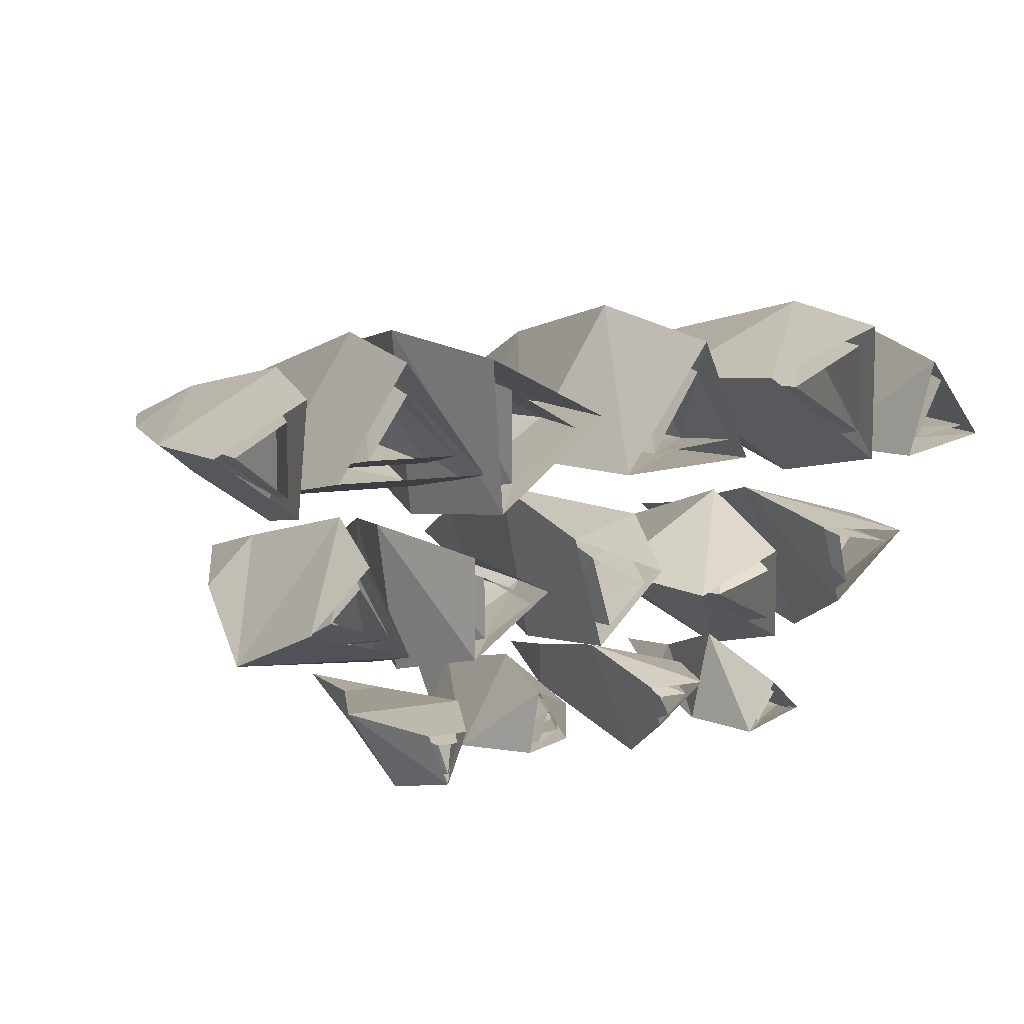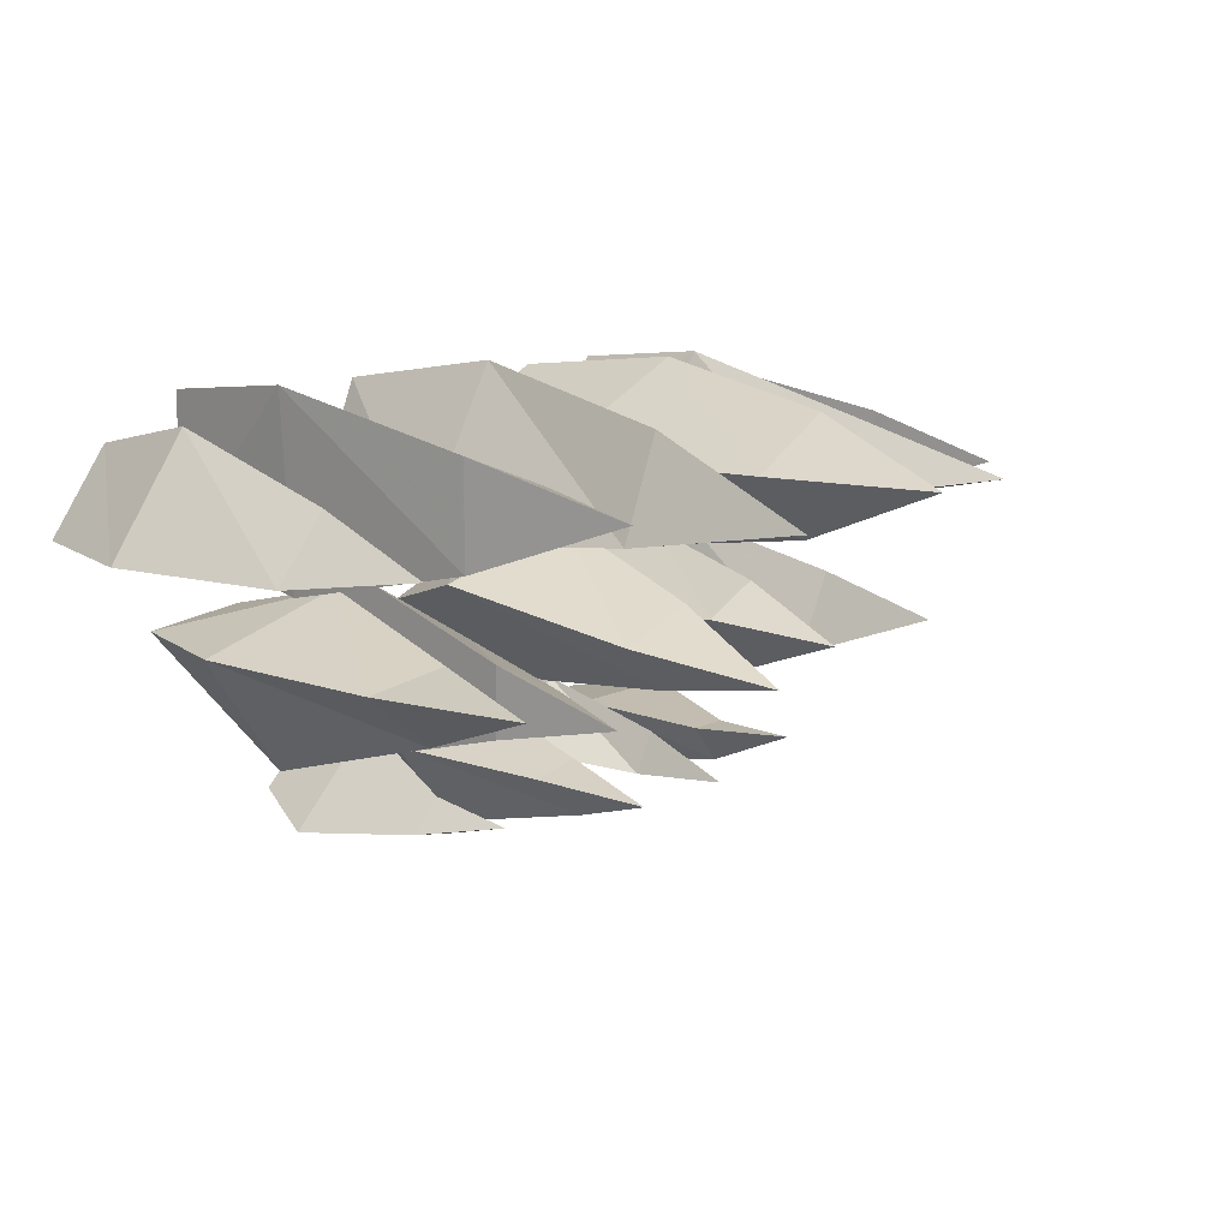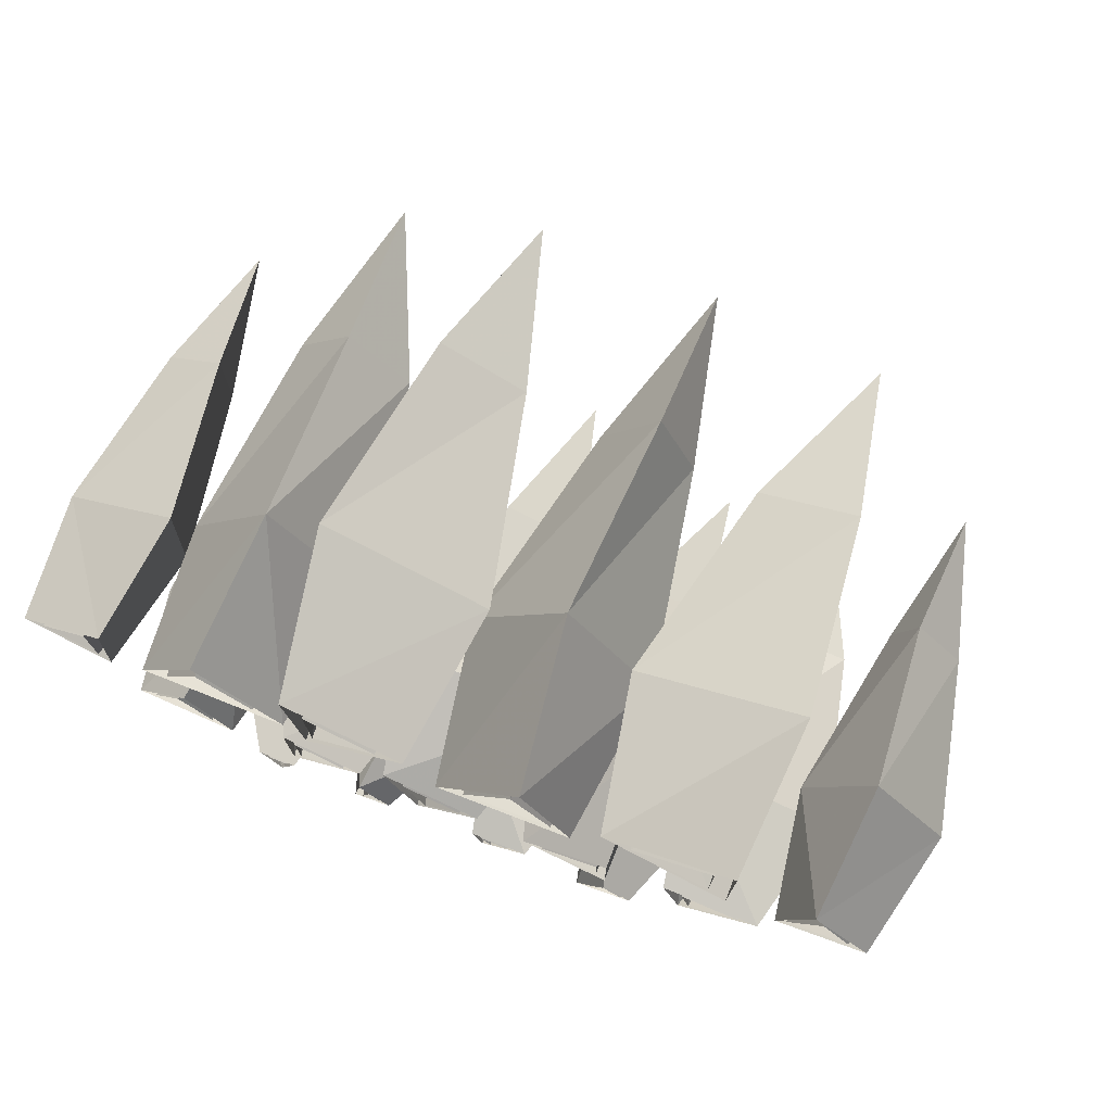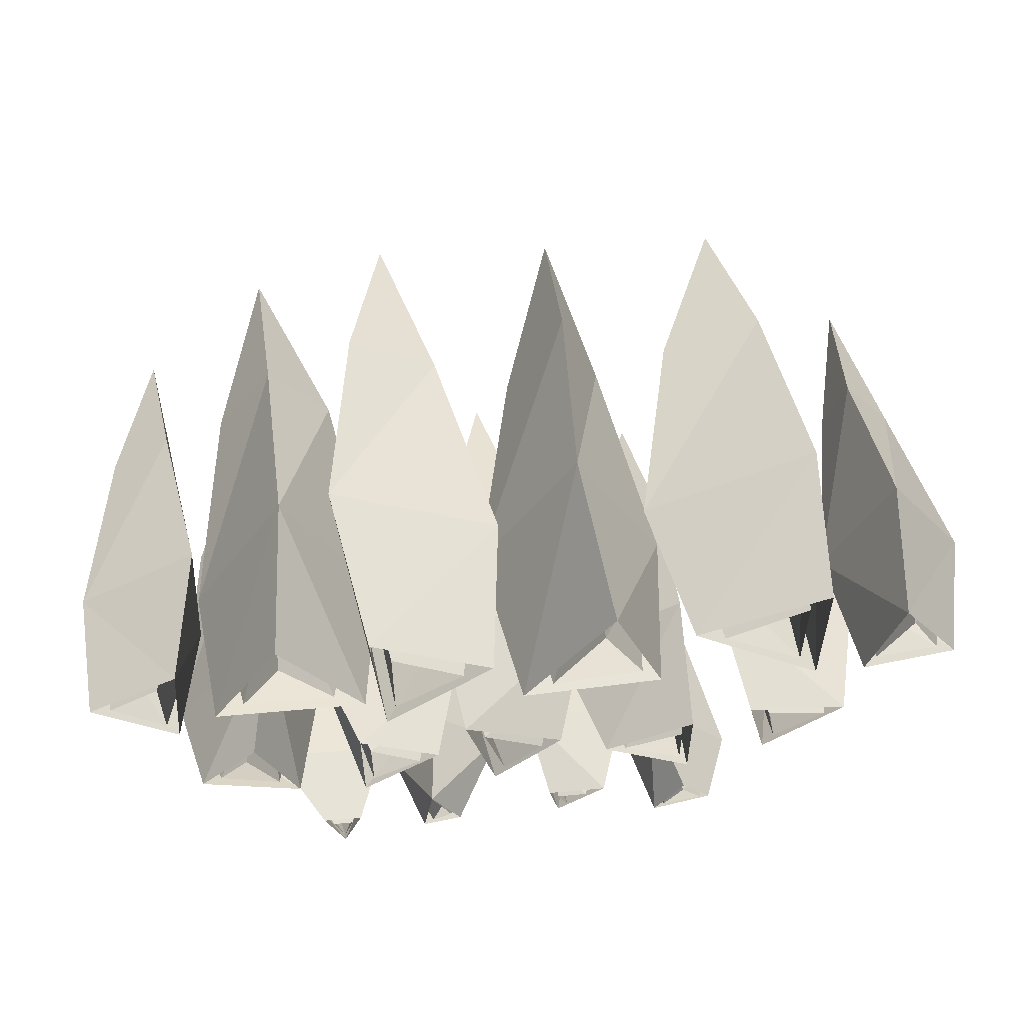
<metadata>
{"format":"obj","ext":"obj","renderer":"f3d","projection":"perspective","resolution":1024,"background":"white","views":[{"elev":8.5,"azim":152.6,"up":"+Z"},{"elev":13.4,"azim":-46.7,"up":"+Z"},{"elev":73.8,"azim":-158.4,"up":"+Z"},{"elev":55.0,"azim":174.5,"up":"+Z"}]}
</metadata>
<code>
v -0.1641 -0.7891 -0.2656
v -0.2422 -0.7891 -0.3203
v -0.2422 -0.7031 -0.3047
v -0.1797 -0.7031 -0.2656
v -0.25 -0.7891 -0.2266
v -0.2422 -0.8984 -0.25
v -0.1953 -0.8984 -0.2656
v -0.2422 -0.8984 -0.2969
v -0.2422 -0.7031 -0.2344
v -0.2266 -0.9922 -0.2656
v -0.08594 -0.7891 -0.2344
v -0.03125 -0.7891 -0.3125
v -0.04688 -0.7031 -0.3125
v -0.08594 -0.7031 -0.25
v -0.125 -0.7891 -0.3125
v -0.1016 -0.9062 -0.3047
v -0.08594 -0.9062 -0.2578
v -0.05469 -0.9062 -0.3047
v -0.1172 -0.7031 -0.3047
v -0.08594 -1.008 -0.2891
v 0.09375 -0.7891 -0.2422
v 0.08594 -0.7891 -0.3438
v 0.07812 -0.7031 -0.3281
v 0.07812 -0.7031 -0.2578
v 0.007812 -0.7891 -0.2891
v 0.03906 -0.9062 -0.2891
v 0.07812 -0.9062 -0.2578
v 0.07031 -0.9062 -0.3203
v 0.02344 -0.7031 -0.2891
v 0.0625 -1.008 -0.2891
v 0.2344 -0.8281 -0.3438
v 0.08594 -0.8281 -0.3438
v 0.1016 -0.7031 -0.3203
v 0.2188 -0.7031 -0.3203
v 0.1562 -0.8281 -0.2188
v 0.1641 -0.9922 -0.2578
v 0.2109 -0.9922 -0.3203
v 0.1172 -0.9922 -0.3125
v 0.1641 -0.7031 -0.2344
v 0.1719 -1.117 -0.2891
v 0.2422 -0.7656 -0.3359
v 0.2422 -0.7656 -0.2656
v 0.2578 -0.7031 -0.2734
v 0.2578 -0.7031 -0.3281
v 0.2969 -0.7656 -0.2969
v 0.2812 -0.8594 -0.2969
v 0.2578 -0.8594 -0.3203
v 0.2578 -0.8594 -0.2812
v 0.2969 -0.7031 -0.2969
v 0.2656 -0.9375 -0.2969
v -0.3672 -0.7656 -0.3047
v -0.3281 -0.7656 -0.25
v -0.3281 -0.7031 -0.2656
v -0.3516 -0.7031 -0.3047
v -0.2969 -0.7656 -0.3125
v -0.3203 -0.8594 -0.3047
v -0.3516 -0.8594 -0.3047
v -0.3281 -0.8594 -0.2734
v -0.3047 -0.7031 -0.3125
v -0.3281 -0.9375 -0.2969
v -0.05469 -0.7656 -0.3906
v 0.02344 -0.7656 -0.3672
v 0.007812 -0.7031 -0.3906
v -0.03906 -0.7031 -0.4141
v 0.007812 -0.7656 -0.4453
v -0.007812 -0.8672 -0.4297
v -0.03125 -0.8672 -0.4141
v 0.007812 -0.8672 -0.3906
v -0.007812 -0.7031 -0.4453
v -0.007812 -0.9453 -0.4141
v -0.1562 -0.7656 -0.3828
v -0.08594 -0.7656 -0.4297
v -0.1094 -0.7031 -0.4297
v -0.1562 -0.7031 -0.4141
v -0.1562 -0.7656 -0.4688
v -0.1562 -0.8594 -0.4453
v -0.1562 -0.8594 -0.4141
v -0.1172 -0.8594 -0.4297
v -0.1562 -0.7031 -0.4531
v -0.1406 -0.9297 -0.4297
v 0.125 -0.7656 -0.3906
v 0.1172 -0.7656 -0.4609
v 0.1016 -0.7031 -0.4453
v 0.1016 -0.7031 -0.3984
v 0.04688 -0.7656 -0.4219
v 0.07031 -0.8594 -0.4141
v 0.1016 -0.8594 -0.3984
v 0.1016 -0.8594 -0.4375
v 0.0625 -0.7031 -0.4219
v 0.08594 -0.9297 -0.4219
v 0.2422 -0.7656 -0.4531
v 0.1719 -0.7656 -0.4531
v 0.1797 -0.7031 -0.4375
v 0.2266 -0.7031 -0.4219
v 0.1875 -0.7656 -0.3828
v 0.2031 -0.8594 -0.4062
v 0.2266 -0.8594 -0.4219
v 0.1875 -0.8594 -0.4375
v 0.2031 -0.7031 -0.3984
v 0.2031 -0.9297 -0.4219
v -0.2422 -0.7656 -0.4609
v -0.2891 -0.7656 -0.3984
v -0.2734 -0.7031 -0.3984
v -0.2344 -0.7031 -0.4297
v -0.2109 -0.7656 -0.375
v -0.2266 -0.8594 -0.3984
v -0.2344 -0.8594 -0.4297
v -0.2656 -0.8594 -0.4062
v -0.2266 -0.7031 -0.3906
v -0.2422 -0.9297 -0.4062
v -0.0625 -0.7422 -0.5391
v -0.09375 -0.7422 -0.5078
v -0.07812 -0.7031 -0.5078
v -0.0625 -0.7031 -0.5234
v -0.04688 -0.7422 -0.4922
v -0.05469 -0.8281 -0.5078
v -0.0625 -0.8281 -0.5234
v -0.07812 -0.8281 -0.5078
v -0.05469 -0.7031 -0.5078
v -0.0625 -0.8906 -0.5078
v 0.01562 -0.7422 -0.5234
v 0.04688 -0.7422 -0.4922
v 0.04688 -0.7031 -0.5078
v 0.03906 -0.7031 -0.5234
v 0.07031 -0.7422 -0.5391
v 0.05469 -0.8203 -0.5312
v 0.03906 -0.8203 -0.5234
v 0.04688 -0.8203 -0.5078
v 0.05469 -0.7031 -0.5312
v 0.04688 -0.8828 -0.5234
v -0.1484 -0.7422 -0.5
v -0.1406 -0.7422 -0.5391
v -0.1484 -0.7031 -0.5391
v -0.1641 -0.7031 -0.5156
v -0.1953 -0.7422 -0.5391
v -0.1797 -0.8125 -0.5312
v -0.1641 -0.8125 -0.5156
v -0.1562 -0.8125 -0.5312
v -0.1797 -0.7031 -0.5312
v -0.1641 -0.8672 -0.5234
v 0.1641 -0.7422 -0.5156
v 0.1406 -0.7422 -0.5547
v 0.1328 -0.7031 -0.5469
v 0.1406 -0.7031 -0.5234
v 0.1094 -0.7422 -0.5156
v 0.125 -0.8125 -0.5234
v 0.1406 -0.8125 -0.5234
v 0.1328 -0.8125 -0.5391
v 0.125 -0.7031 -0.5234
v 0.1406 -0.8672 -0.5234
v -0.1328 -0.8281 -0.2656
v -0.2578 -0.8281 -0.3516
v -0.2578 -0.7031 -0.3281
v -0.1562 -0.7031 -0.2578
v -0.2656 -0.8281 -0.2031
v -0.25 -0.9922 -0.2344
v -0.1719 -0.9922 -0.2656
v -0.25 -0.9922 -0.3125
v -0.2578 -0.7031 -0.2188
v -0.2266 -1.117 -0.2656
v -0.07812 -0.8359 -0.2031
v 0 -0.8359 -0.3281
v -0.02344 -0.7031 -0.3281
v -0.09375 -0.7031 -0.2266
v -0.1484 -0.8359 -0.3281
v -0.1172 -1.008 -0.3125
v -0.08594 -1.008 -0.2344
v -0.03906 -1.008 -0.3203
v -0.1328 -0.7031 -0.3203
v -0.08594 -1.141 -0.2891
v 0.1172 -0.8359 -0.2188
v 0.1016 -0.8359 -0.3672
v 0.08594 -0.7031 -0.3516
v 0.09375 -0.7031 -0.2344
v -0.01562 -0.8359 -0.2812
v 0.02344 -1.008 -0.2812
v 0.09375 -1.008 -0.2422
v 0.07812 -1.008 -0.3359
v 0 -0.7031 -0.2812
v 0.0625 -1.141 -0.2812
v 0.2109 -0.7891 -0.3203
v 0.1094 -0.7891 -0.3203
v 0.125 -0.7031 -0.3047
v 0.1953 -0.7031 -0.3047
v 0.1641 -0.7891 -0.2422
v 0.1641 -0.8984 -0.2734
v 0.1953 -0.8984 -0.3047
v 0.1328 -0.8984 -0.3047
v 0.1641 -0.7031 -0.2578
v 0.1641 -0.9922 -0.2891
v 0.2344 -0.8047 -0.3594
v 0.2266 -0.8047 -0.2422
v 0.2422 -0.7031 -0.2578
v 0.25 -0.7031 -0.3438
v 0.3203 -0.8047 -0.2969
v 0.2969 -0.9375 -0.2969
v 0.25 -0.9375 -0.3359
v 0.25 -0.9375 -0.2656
v 0.3125 -0.7031 -0.2969
v 0.2656 -1.039 -0.2969
v -0.25 -0.7969 -0.4844
v -0.3125 -0.7969 -0.3906
v -0.2891 -0.7031 -0.3906
v -0.2266 -0.7031 -0.4453
v -0.1953 -0.7969 -0.3594
v -0.2109 -0.9297 -0.3906
v -0.2266 -0.9297 -0.4453
v -0.2812 -0.9297 -0.3984
v -0.2109 -0.7031 -0.3828
v -0.2344 -1.031 -0.4062
v -0.1641 -0.7969 -0.3594
v -0.0625 -0.7969 -0.4219
v -0.09375 -0.7031 -0.4297
v -0.1641 -0.7031 -0.3984
v -0.1641 -0.7969 -0.4922
v -0.1641 -0.9297 -0.4531
v -0.1641 -0.9297 -0.3984
v -0.1016 -0.9297 -0.4297
v -0.1641 -0.7031 -0.4688
v -0.1484 -1.031 -0.4297
v -0.08594 -0.7969 -0.375
v 0.03906 -0.7969 -0.3438
v 0.02344 -0.7031 -0.375
v -0.05469 -0.7031 -0.4062
v 0.01562 -0.7969 -0.4688
v -0.007812 -0.9453 -0.4453
v -0.04688 -0.9453 -0.4062
v 0.01562 -0.9453 -0.3828
v 0 -0.7031 -0.4609
v -0.01562 -1.062 -0.4219
v 0.1484 -0.7969 -0.3672
v 0.1328 -0.7969 -0.4844
v 0.1094 -0.7031 -0.4609
v 0.1094 -0.7031 -0.3828
v 0.02344 -0.7969 -0.4219
v 0.0625 -0.9297 -0.4062
v 0.1094 -0.9297 -0.3828
v 0.1094 -0.9297 -0.4531
v 0.04688 -0.7031 -0.4141
v 0.08594 -1.031 -0.4141
v 0.2656 -0.7969 -0.4688
v 0.1484 -0.7969 -0.4766
v 0.1641 -0.7031 -0.4531
v 0.2422 -0.7031 -0.4297
v 0.1797 -0.7969 -0.3594
v 0.2031 -0.9297 -0.3906
v 0.2422 -0.9297 -0.4297
v 0.1719 -0.9297 -0.4531
v 0.1953 -0.7031 -0.3828
v 0.2031 -1.031 -0.4141
v -0.1406 -0.7656 -0.4766
v -0.125 -0.7656 -0.5469
v -0.1406 -0.7031 -0.5469
v -0.1641 -0.7031 -0.5078
v -0.2109 -0.7656 -0.5469
v -0.1875 -0.8672 -0.5312
v -0.1641 -0.8672 -0.5078
v -0.1484 -0.8672 -0.5391
v -0.1875 -0.7031 -0.5312
v -0.1641 -0.9375 -0.5156
v -0.07031 -0.7734 -0.5703
v -0.1172 -0.7734 -0.5
v -0.09375 -0.7031 -0.5
v -0.05469 -0.7031 -0.5312
v -0.03125 -0.7734 -0.4766
v -0.04688 -0.8906 -0.5
v -0.05469 -0.9062 -0.5391
v -0.08594 -0.8906 -0.5078
v -0.04688 -0.7031 -0.5
v -0.0625 -0.9766 -0.5156
v -0.007812 -0.7734 -0.5234
v 0.04688 -0.7734 -0.4766
v 0.05469 -0.7031 -0.4922
v 0.03125 -0.7031 -0.5312
v 0.08594 -0.7734 -0.5469
v 0.0625 -0.8828 -0.5391
v 0.03125 -0.8828 -0.5312
v 0.04688 -0.8828 -0.5
v 0.0625 -0.7031 -0.5391
v 0.03906 -0.9609 -0.5234
v 0.1875 -0.7656 -0.5078
v 0.1484 -0.7656 -0.5703
v 0.1328 -0.7031 -0.5547
v 0.1484 -0.7031 -0.5156
v 0.09375 -0.7656 -0.5078
v 0.1172 -0.8672 -0.5156
v 0.1484 -0.8672 -0.5156
v 0.1406 -0.8672 -0.5469
v 0.1172 -0.7031 -0.5156
v 0.1484 -0.9375 -0.5156
v -0.3906 -0.8047 -0.3125
v -0.3281 -0.8047 -0.2266
v -0.3203 -0.7031 -0.25
v -0.3672 -0.7031 -0.3125
v -0.2812 -0.8047 -0.3281
v -0.3047 -0.9375 -0.3125
v -0.3594 -0.9375 -0.3125
v -0.3203 -0.9375 -0.2656
v -0.2969 -0.7031 -0.3281
v -0.3281 -1.039 -0.2969
f 1 2 3
f 1 3 4
f 1 4 5
f 1 5 6
f 1 6 7
f 1 7 2
f 2 7 8
f 2 8 5
f 2 5 3
f 3 5 9
f 9 5 4
f 8 6 5
f 6 8 10
f 6 10 7
f 7 10 8
f 11 12 13
f 11 13 14
f 11 14 15
f 11 15 16
f 11 16 17
f 11 17 12
f 12 17 18
f 12 18 15
f 12 15 13
f 13 15 19
f 19 15 14
f 18 16 15
f 16 18 20
f 16 20 17
f 17 20 18
f 21 22 23
f 21 23 24
f 21 24 25
f 21 25 26
f 21 26 27
f 21 27 22
f 22 27 28
f 22 28 25
f 22 25 23
f 23 25 29
f 29 25 24
f 28 26 25
f 26 28 30
f 26 30 27
f 27 30 28
f 41 42 43
f 41 43 44
f 41 44 45
f 41 45 46
f 41 46 47
f 41 47 42
f 42 47 48
f 42 48 45
f 42 45 43
f 43 45 49
f 49 45 44
f 48 46 45
f 46 48 50
f 46 50 47
f 47 50 48
f 51 52 53
f 51 53 54
f 51 54 55
f 51 55 56
f 51 56 57
f 51 57 52
f 52 57 58
f 52 58 55
f 52 55 53
f 53 55 59
f 59 55 54
f 58 56 55
f 56 58 60
f 56 60 57
f 57 60 58
f 61 62 63
f 61 63 64
f 61 64 65
f 61 65 66
f 61 66 67
f 61 67 62
f 62 67 68
f 62 68 65
f 62 65 63
f 63 65 69
f 69 65 64
f 68 66 65
f 66 68 70
f 66 70 67
f 67 70 68
f 71 72 73
f 71 73 74
f 71 74 75
f 71 75 76
f 71 76 77
f 71 77 72
f 72 77 78
f 72 78 75
f 72 75 73
f 73 75 79
f 79 75 74
f 78 76 75
f 76 78 80
f 76 80 77
f 77 80 78
f 81 82 83
f 81 83 84
f 81 84 85
f 81 85 86
f 81 86 87
f 81 87 82
f 82 87 88
f 82 88 85
f 82 85 83
f 83 85 89
f 89 85 84
f 88 86 85
f 86 88 90
f 86 90 87
f 87 90 88
f 91 92 93
f 91 93 94
f 91 94 95
f 91 95 96
f 91 96 97
f 91 97 92
f 92 97 98
f 92 98 95
f 92 95 93
f 93 95 99
f 99 95 94
f 98 96 95
f 96 98 100
f 96 100 97
f 97 100 98
f 101 102 103
f 101 103 104
f 101 104 105
f 101 105 106
f 101 106 107
f 101 107 102
f 102 107 108
f 102 108 105
f 102 105 103
f 103 105 109
f 109 105 104
f 108 106 105
f 106 108 110
f 106 110 107
f 107 110 108
f 111 112 113
f 111 113 114
f 111 114 115
f 111 115 116
f 111 116 117
f 111 117 112
f 112 117 118
f 112 118 115
f 112 115 113
f 113 115 119
f 119 115 114
f 118 116 115
f 116 118 120
f 116 120 117
f 117 120 118
f 121 122 123
f 121 123 124
f 121 124 125
f 121 125 126
f 121 126 127
f 121 127 122
f 122 127 128
f 122 128 125
f 122 125 123
f 123 125 129
f 129 125 124
f 128 126 125
f 126 128 130
f 126 130 127
f 127 130 128
f 131 132 133
f 131 133 134
f 131 134 135
f 131 135 136
f 131 136 137
f 131 137 132
f 132 137 138
f 132 138 135
f 132 135 133
f 133 135 139
f 139 135 134
f 138 136 135
f 136 138 140
f 136 140 137
f 137 140 138
f 141 142 143
f 141 143 144
f 141 144 145
f 141 145 146
f 141 146 147
f 141 147 142
f 142 147 148
f 142 148 145
f 142 145 143
f 143 145 149
f 149 145 144
f 148 146 145
f 146 148 150
f 146 150 147
f 147 150 148
f 181 182 183
f 181 183 184
f 181 184 185
f 181 185 186
f 181 186 187
f 181 187 182
f 182 187 188
f 182 188 185
f 182 185 183
f 183 185 189
f 189 185 184
f 188 186 185
f 186 188 190
f 186 190 187
f 187 190 188
f 31 32 33
f 31 33 34
f 31 34 35
f 31 35 36
f 31 36 37
f 31 37 32
f 32 37 38
f 32 38 35
f 32 35 33
f 33 35 39
f 39 35 34
f 38 36 35
f 36 38 40
f 36 40 37
f 37 40 38
f 151 152 153
f 151 153 154
f 151 154 155
f 151 155 156
f 151 156 157
f 151 157 152
f 152 157 158
f 152 158 155
f 152 155 153
f 153 155 159
f 159 155 154
f 158 156 155
f 156 158 160
f 156 160 157
f 157 160 158
f 161 162 163
f 161 163 164
f 161 164 165
f 161 165 166
f 161 166 167
f 161 167 162
f 162 167 168
f 162 168 165
f 162 165 163
f 163 165 169
f 169 165 164
f 168 166 165
f 166 168 170
f 166 170 167
f 167 170 168
f 171 172 173
f 171 173 174
f 171 174 175
f 171 175 176
f 171 176 177
f 171 177 172
f 172 177 178
f 172 178 175
f 172 175 173
f 173 175 179
f 179 175 174
f 178 176 175
f 176 178 180
f 176 180 177
f 177 180 178
f 191 192 193
f 191 193 194
f 191 194 195
f 191 195 196
f 191 196 197
f 191 197 192
f 192 197 198
f 192 198 195
f 192 195 193
f 193 195 199
f 199 195 194
f 198 196 195
f 196 198 200
f 196 200 197
f 197 200 198
f 201 202 203
f 201 203 204
f 201 204 205
f 201 205 206
f 201 206 207
f 201 207 202
f 202 207 208
f 202 208 205
f 202 205 203
f 203 205 209
f 209 205 204
f 208 206 205
f 206 208 210
f 206 210 207
f 207 210 208
f 211 212 213
f 211 213 214
f 211 214 215
f 211 215 216
f 211 216 217
f 211 217 212
f 212 217 218
f 212 218 215
f 212 215 213
f 213 215 219
f 219 215 214
f 218 216 215
f 216 218 220
f 216 220 217
f 217 220 218
f 221 222 223
f 221 223 224
f 221 224 225
f 221 225 226
f 221 226 227
f 221 227 222
f 222 227 228
f 222 228 225
f 222 225 223
f 223 225 229
f 229 225 224
f 228 226 225
f 226 228 230
f 226 230 227
f 227 230 228
f 231 232 233
f 231 233 234
f 231 234 235
f 231 235 236
f 231 236 237
f 231 237 232
f 232 237 238
f 232 238 235
f 232 235 233
f 233 235 239
f 239 235 234
f 238 236 235
f 236 238 240
f 236 240 237
f 237 240 238
f 241 242 243
f 241 243 244
f 241 244 245
f 241 245 246
f 241 246 247
f 241 247 242
f 242 247 248
f 242 248 245
f 242 245 243
f 243 245 249
f 249 245 244
f 248 246 245
f 246 248 250
f 246 250 247
f 247 250 248
f 251 252 253
f 251 253 254
f 251 254 255
f 251 255 256
f 251 256 257
f 251 257 252
f 252 257 258
f 252 258 255
f 252 255 253
f 253 255 259
f 259 255 254
f 258 256 255
f 256 258 260
f 256 260 257
f 257 260 258
f 261 262 263
f 261 263 264
f 261 264 265
f 261 265 266
f 261 266 267
f 261 267 262
f 262 267 268
f 262 268 265
f 262 265 263
f 263 265 269
f 269 265 264
f 268 266 265
f 266 268 270
f 266 270 267
f 267 270 268
f 271 272 273
f 271 273 274
f 271 274 275
f 271 275 276
f 271 276 277
f 271 277 272
f 272 277 278
f 272 278 275
f 272 275 273
f 273 275 279
f 279 275 274
f 278 276 275
f 276 278 280
f 276 280 277
f 277 280 278
f 281 282 283
f 281 283 284
f 281 284 285
f 281 285 286
f 281 286 287
f 281 287 282
f 282 287 288
f 282 288 285
f 282 285 283
f 283 285 289
f 289 285 284
f 288 286 285
f 286 288 290
f 286 290 287
f 287 290 288
f 291 292 293
f 291 293 294
f 291 294 295
f 291 295 296
f 291 296 297
f 291 297 292
f 292 297 298
f 292 298 295
f 292 295 293
f 293 295 299
f 299 295 294
f 298 296 295
f 296 298 300
f 296 300 297
f 297 300 298

</code>
